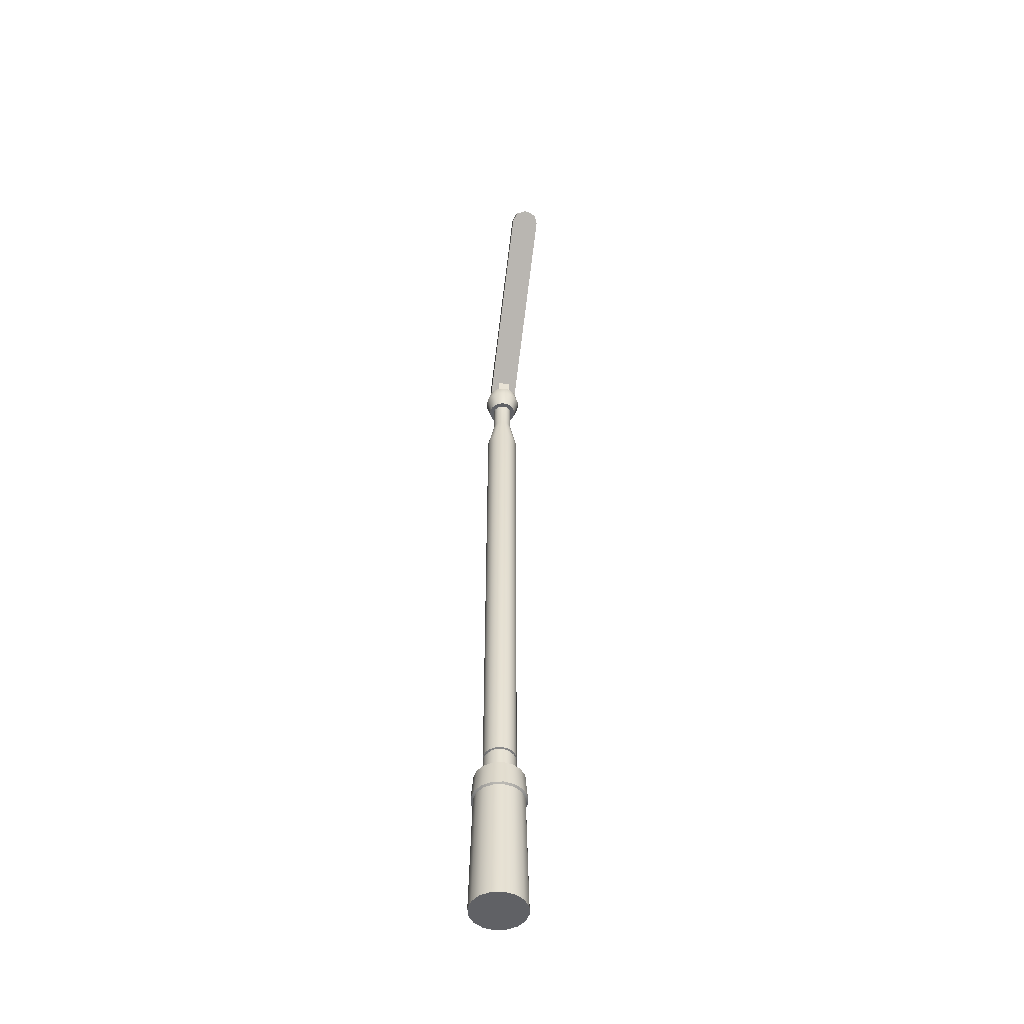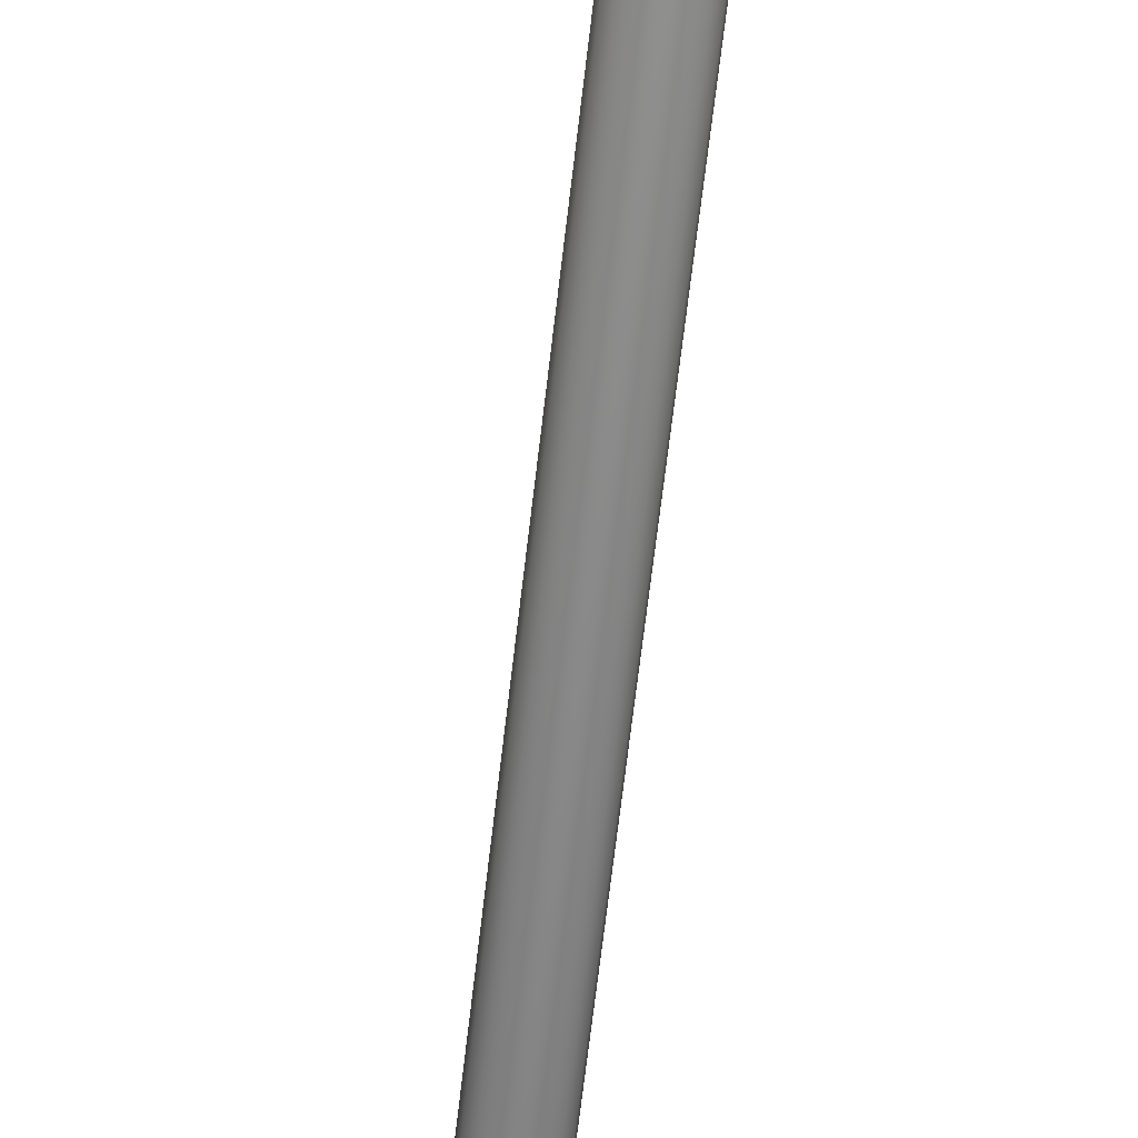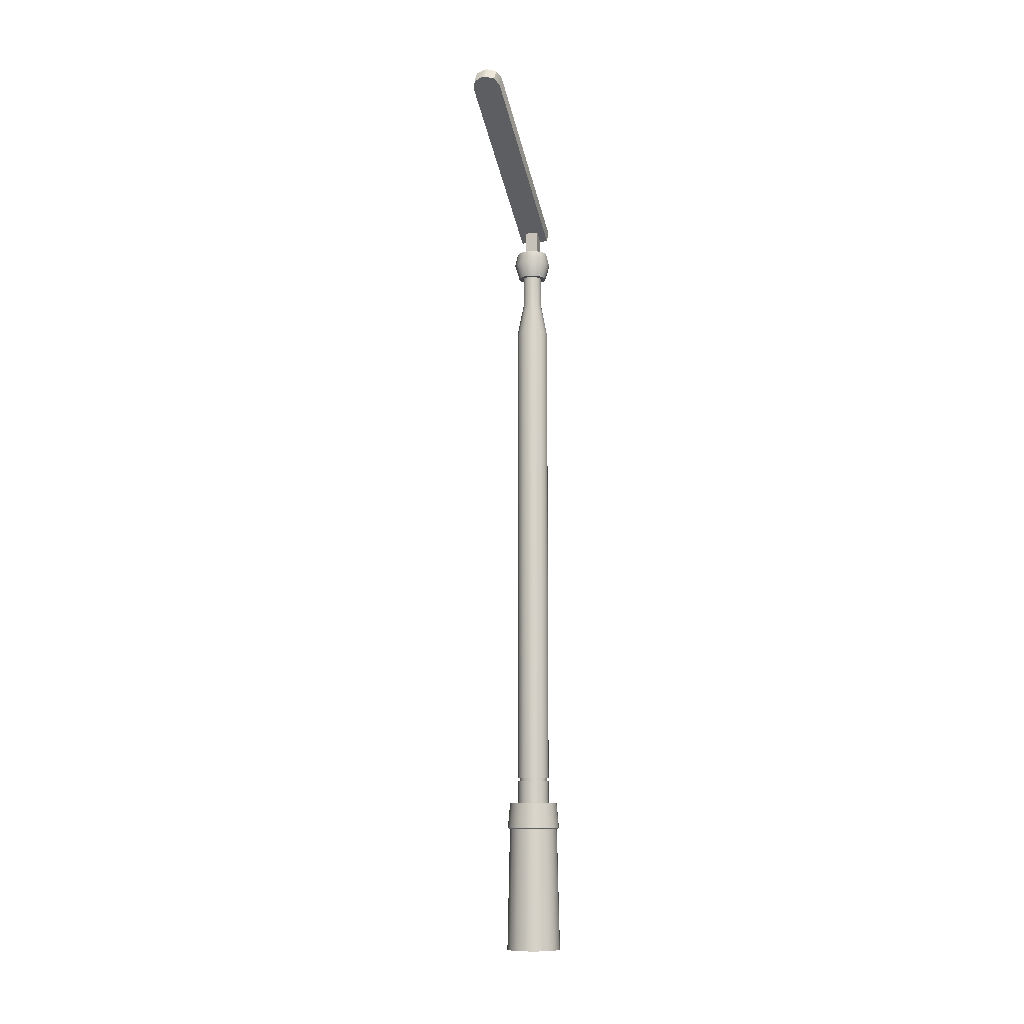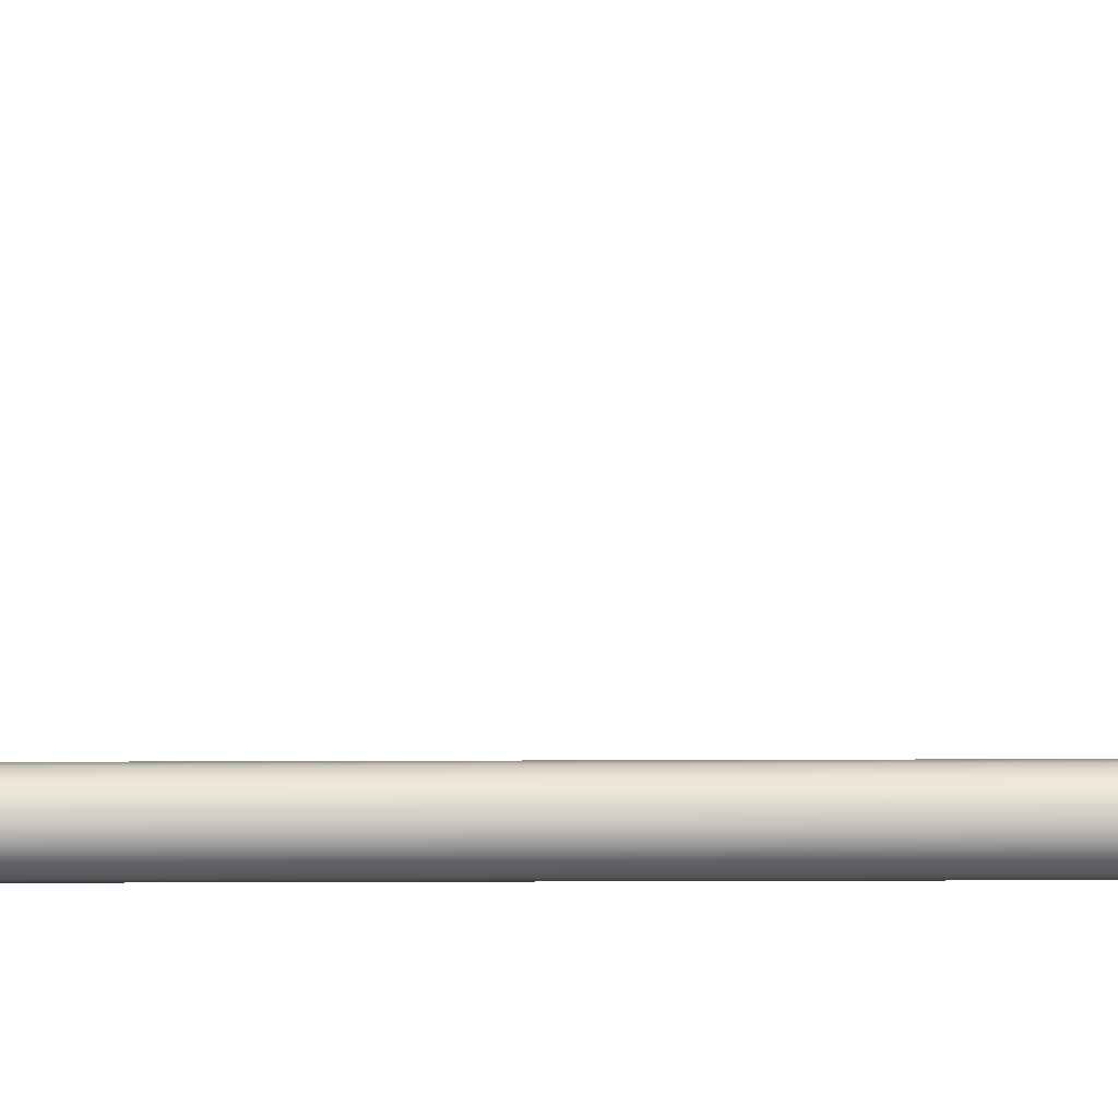
<metadata>
{"format":"obj","ext":"obj","renderer":"f3d","projection":"perspective","resolution":1024,"background":"white","views":[{"elev":-50.0,"azim":-8.6,"up":"+Y"},{"elev":-59.7,"azim":173.8,"up":"+Z"},{"elev":-9.9,"azim":16.9,"up":"+Y"},{"elev":-25.2,"azim":90.4,"up":"+Z"}]}
</metadata>
<code>
o lghtStreet_0
v 0.05193 0.4508 -0
v 0.05193 2.101 -0
v 0.04798 0.4508 0.01987
v 0.04798 2.101 0.01987
v 0.03672 0.4508 0.03672
v 0.03672 2.101 0.03672
v 0.01987 0.4508 0.04798
v 0.01987 2.101 0.04798
v -0 0.4508 0.05193
v -0 2.101 0.05193
v -0.01987 0.4508 0.04798
v -0.01987 2.101 0.04798
v -0.03672 0.4508 0.03672
v -0.03672 2.101 0.03672
v -0.04798 0.4508 0.01987
v -0.04798 2.101 0.01987
v -0.05193 0.4508 -0
v -0.05193 2.101 -0
v -0.04798 0.4508 -0.01987
v -0.04798 2.101 -0.01987
v -0.03672 0.4508 -0.03672
v -0.03672 2.101 -0.03672
v -0.01987 0.4508 -0.04798
v -0.01987 2.101 -0.04798
v 0 0.4508 -0.05193
v 0 2.101 -0.05193
v 0.01987 0.4508 -0.04798
v 0.01987 2.101 -0.04798
v 0.03672 0.4508 -0.03672
v 0.03672 2.101 -0.03672
v 0.04798 0.4508 -0.01987
v 0.04798 2.101 -0.01987
v -0.04255 0.5435 0.01763
v -0.04255 0.5519 0.01763
v -0.03257 0.5435 0.03257
v -0.03257 0.5519 0.03257
v -0.01763 0.5435 0.04255
v -0.01763 0.5519 0.04255
v -0 0.5435 0.04606
v -0 0.5519 0.04606
v 0.01763 0.5435 0.04255
v 0.01763 0.5519 0.04255
v 0.03257 0.5435 0.03257
v 0.03257 0.5519 0.03257
v 0.04255 0.5435 0.01763
v 0.04255 0.5519 0.01763
v 0.04606 0.5519 -0
v 0.04606 0.5435 -0
v 0.07901 0.4693 -0
v 0.073 0.4693 0.03024
v 0.05587 0.4693 0.05587
v 0.03024 0.4693 0.073
v -0 0.4693 0.07901
v -0.03024 0.4693 0.073
v -0.05587 0.4693 0.05587
v -0.073 0.4693 0.03024
v -0.07901 0.4693 -0
v -0.073 0.4693 -0.03024
v -0.05587 0.4693 -0.05587
v -0.03024 0.4693 -0.073
v 0 0.4693 -0.07901
v 0.03024 0.4693 -0.073
v 0.05587 0.4693 -0.05587
v 0.073 0.4693 -0.03024
v -0.07962 0.3883 -0.03298
v -0.08618 0.3883 -0
v 0.06094 0.3883 0.06094
v 0.07962 0.3883 0.03298
v -0.06094 0.3883 -0.06094
v 0.03298 0.3883 0.07962
v -0.03298 0.3883 -0.07962
v -0 0.3883 0.08618
v 0 0.3883 -0.08618
v -0.03298 0.3883 0.07962
v 0.03298 0.3883 -0.07962
v -0.06094 0.3883 0.06094
v 0.06094 0.3883 -0.06094
v -0.07962 0.3883 0.03298
v 0.07962 0.3883 -0.03298
v 0.08618 0.3883 -0
v 0.02879 2.205 0.01193
v 0.03117 2.205 -0
v 0.02204 2.205 0.02204
v 0.01193 2.205 0.02879
v -0 2.205 0.03117
v -0.01193 2.205 0.02879
v -0.02204 2.205 0.02204
v -0.02879 2.205 0.01193
v -0.03117 2.205 -0
v -0.02879 2.205 -0.01193
v -0.02204 2.205 -0.02204
v -0.01193 2.205 -0.02879
v 0 2.205 -0.03117
v 0.01193 2.205 -0.02879
v 0.02204 2.205 -0.02204
v 0.02879 2.205 -0.01193
v 0.02879 2.314 0.01193
v 0.03117 2.314 -0
v 0.02204 2.314 0.02204
v 0.01193 2.314 0.02879
v -0 2.314 0.03117
v -0.01193 2.314 0.02879
v -0.02204 2.314 0.02204
v -0.02879 2.314 0.01193
v -0.03117 2.314 -0
v -0.02879 2.314 -0.01193
v -0.02204 2.314 -0.02204
v -0.01193 2.314 -0.02879
v 0 2.314 -0.03117
v 0.01193 2.314 -0.02879
v 0.02204 2.314 -0.02204
v 0.02879 2.314 -0.01193
v 0.04274 2.303 0.0177
v 0.04626 2.303 -0
v 0.03271 2.303 0.03271
v 0.0177 2.303 0.04274
v -0 2.303 0.04626
v -0.0177 2.303 0.04274
v -0.03271 2.303 0.03271
v -0.04274 2.303 0.0177
v -0.04626 2.303 -0
v -0.04274 2.303 -0.0177
v -0.03271 2.303 -0.03271
v -0.0177 2.303 -0.04274
v 0 2.303 -0.04626
v 0.0177 2.303 -0.04274
v 0.03271 2.303 -0.03271
v 0.04274 2.303 -0.0177
v 0.05588 2.351 0.02315
v 0.06048 2.351 -0
v 0.04277 2.351 0.04277
v 0.02315 2.351 0.05588
v -0 2.351 0.06048
v -0.02315 2.351 0.05588
v -0.04277 2.351 0.04277
v -0.05588 2.351 0.02315
v -0.06048 2.351 -0
v -0.05588 2.351 -0.02315
v -0.04277 2.351 -0.04277
v -0.02315 2.351 -0.05588
v 0 2.351 -0.06048
v 0.02315 2.351 -0.05588
v 0.04277 2.351 -0.04277
v 0.05588 2.351 -0.02315
v 0.0476 2.392 0.01972
v 0.05152 2.392 -0
v 0.03643 2.392 0.03643
v 0.01972 2.392 0.0476
v -0 2.392 0.05152
v -0.01972 2.392 0.0476
v -0.03643 2.392 0.03643
v -0.0476 2.392 0.01972
v -0.05152 2.392 -0
v -0.0476 2.392 -0.01972
v -0.03643 2.392 -0.03643
v -0.01972 2.392 -0.0476
v 0 2.392 -0.05152
v 0.01972 2.392 -0.0476
v 0.03643 2.392 -0.03643
v 0.0476 2.392 -0.01972
v 0.02446 2.37 0.01972
v -0.01556 2.37 0.01972
v 0.02446 2.37 -0.01972
v -0.01556 2.37 -0.01972
v -0.01556 2.482 0.01972
v -0.01556 2.482 -0.01972
v 0.02446 2.482 0.01972
v 0.02446 2.482 -0.01972
v 0.04958 2.446 -0.01694
v -0.04068 2.446 -0.01694
v 0.04958 2.481 -0.0386
v -0.04068 2.481 -0.0386
v -0.001099 2.817 0.5842
v -0.04068 2.796 0.5506
v -0.02909 2.811 0.5744
v -0.04068 2.831 0.5289
v -0.001099 2.852 0.5626
v -0.02909 2.846 0.5527
v 0.04958 2.796 0.5506
v 0.009997 2.817 0.5842
v 0.03799 2.811 0.5744
v 0.009997 2.852 0.5626
v 0.04958 2.831 0.5289
v 0.03799 2.846 0.5527
v 0.03825 2.457 0.000976
v -0.02935 2.457 0.000976
v -0.02067 2.8 0.557
v 0.000295 2.806 0.5663
v -0.02935 2.786 0.5346
v 0.02956 2.8 0.557
v 0.03825 2.786 0.5346
v 0.008603 2.806 0.5663
v -0.03095 2.512 -0.02826
v 0.03984 2.512 -0.02826
v 9.8e-05 2.857 0.5303
v -0.02185 2.851 0.5211
v -0.03095 2.837 0.499
v 0.03984 2.837 0.499
v 0.03075 2.851 0.5211
v 0.0088 2.857 0.5303
v 0.04798 0.5534 -0.01987
v 0.04798 0.542 -0.01987
v 0.03672 0.5534 -0.03672
v 0.03672 0.542 -0.03672
v 0.01987 0.5534 -0.04798
v 0.01987 0.542 -0.04798
v 0 0.5534 -0.05193
v 0 0.542 -0.05193
v -0.01987 0.5534 -0.04798
v -0.01987 0.542 -0.04798
v -0.03672 0.5534 -0.03672
v -0.03672 0.542 -0.03672
v -0.04798 0.5534 -0.01987
v -0.04798 0.542 -0.01987
v -0.05193 0.5534 -0
v -0.05193 0.542 -0
v -0.04798 0.5534 0.01987
v -0.04798 0.542 0.01987
v -0.03672 0.5534 0.03672
v -0.03672 0.542 0.03672
v -0.01987 0.5534 0.04798
v -0.01987 0.542 0.04798
v -0 0.5534 0.05193
v -0 0.542 0.05193
v 0.01987 0.5534 0.04798
v 0.01987 0.542 0.04798
v 0.03672 0.5534 0.03672
v 0.03672 0.542 0.03672
v 0.04798 0.5534 0.01987
v 0.04798 0.542 0.01987
v 0.05193 0.542 -0
v 0.05193 0.5534 -0
v -0.04606 0.5519 -0
v -0.04606 0.5435 -0
v -0.04255 0.5519 -0.01763
v -0.04255 0.5435 -0.01763
v -0.03257 0.5519 -0.03257
v -0.03257 0.5435 -0.03257
v -0.01763 0.5519 -0.04255
v -0.01763 0.5435 -0.04255
v 0 0.5519 -0.04606
v 0 0.5435 -0.04606
v 0.01763 0.5519 -0.04255
v 0.01763 0.5435 -0.04255
v 0.03257 0.5519 -0.03257
v 0.03257 0.5435 -0.03257
v 0.04255 0.5519 -0.01763
v 0.04255 0.5435 -0.01763
v 0.08786 -0.009609 0
v 0.08117 -0.009609 0.03362
v 0.06212 -0.009609 0.06212
v 0.03362 -0.009609 0.08117
v -0 -0.009609 0.08786
v -0.03362 -0.009609 0.08117
v -0.06212 -0.009609 0.06212
v -0.08117 -0.009609 0.03362
v -0.08786 -0.009609 -0
v -0.08117 -0.009609 -0.03362
v -0.06212 -0.009609 -0.06212
v -0.03362 -0.009609 -0.08117
v 0 -0.009609 -0.08786
v 0.03362 -0.009609 -0.08117
v 0.06212 -0.009609 -0.06212
v 0.08117 -0.009609 -0.03362
v -0.07322 0.3838 -0.03033
v 0.05604 0.3838 0.05604
v -0.05604 0.3838 -0.05604
v 0.03033 0.3838 0.07322
v -0.03033 0.3838 -0.07322
v -0 0.3838 0.07925
v 0 0.3838 -0.07925
v -0.03033 0.3838 0.07322
v 0.03033 0.3838 -0.07322
v -0.05604 0.3838 0.05604
v 0.05604 0.3838 -0.05604
v -0.07322 0.3838 0.03033
v 0.07322 0.3838 -0.03033
v -0.07925 0.3838 -0
v 0.07322 0.3838 0.03033
v 0.07925 0.3838 -0
f 46 48 47
f 1 230 3
f 230 5 3
f 228 7 5
f 226 9 7
f 224 11 9
f 222 13 11
f 220 15 13
f 218 17 15
f 17 214 19
f 214 21 19
f 212 23 21
f 210 25 23
f 208 27 25
f 12 85 86
f 27 204 29
f 29 202 31
f 2 229 232
f 4 227 229
f 6 225 227
f 8 223 225
f 10 221 223
f 12 219 221
f 14 217 219
f 16 215 217
f 18 213 215
f 20 211 213
f 22 209 211
f 24 207 209
f 26 205 207
f 28 203 205
f 30 201 203
f 32 232 201
f 88 105 89
f 22 90 91
f 30 96 32
f 6 84 8
f 16 89 18
f 4 82 81
f 26 94 28
f 14 86 87
f 22 92 24
f 32 82 2
f 8 85 10
f 20 89 90
f 30 94 95
f 6 81 83
f 14 88 16
f 26 92 93
f 107 103 99
f 82 97 81
f 82 112 98
f 90 105 106
f 81 99 83
f 90 107 91
f 84 99 100
f 91 108 92
f 85 100 101
f 92 109 93
f 85 102 86
f 94 109 110
f 86 103 87
f 95 110 111
f 87 104 88
f 95 112 96
f 121 125 114
f 131 145 147
f 124 139 140
f 116 133 117
f 125 140 141
f 118 133 134
f 125 142 126
f 118 135 119
f 126 143 127
f 120 135 136
f 128 143 144
f 120 137 121
f 113 130 129
f 114 144 130
f 121 138 122
f 113 131 115
f 122 139 123
f 116 131 132
f 155 151 147
f 139 154 155
f 131 148 132
f 139 156 140
f 133 148 149
f 140 157 141
f 133 150 134
f 141 158 142
f 135 150 151
f 143 158 159
f 135 152 136
f 144 159 160
f 136 153 137
f 130 145 129
f 130 160 146
f 137 154 138
f 161 164 163
f 166 167 168
f 166 163 164
f 165 164 162
f 167 162 161
f 168 161 163
f 169 172 171
f 183 194 198
f 171 179 169
f 169 186 170
f 177 180 182
f 177 175 173
f 175 176 174
f 183 181 179
f 184 180 181
f 174 172 170
f 180 188 192
f 174 187 175
f 181 192 190
f 175 188 173
f 179 185 169
f 179 190 191
f 174 186 189
f 195 199 194
f 176 193 172
f 178 195 196
f 172 194 171
f 183 199 184
f 177 200 195
f 176 196 197
f 184 200 182
f 227 42 44
f 202 48 231
f 212 240 210
f 228 45 43
f 201 47 247
f 219 34 36
f 204 248 202
f 220 37 35
f 211 239 237
f 227 46 229
f 212 236 238
f 230 48 45
f 203 247 245
f 219 38 221
f 204 244 246
f 222 39 37
f 202 1 31
f 44 45 46
f 42 43 44
f 40 41 42
f 38 39 40
f 36 37 38
f 34 35 36
f 34 234 33
f 233 236 234
f 237 236 235
f 239 238 237
f 239 242 240
f 243 242 241
f 245 244 243
f 247 246 245
f 47 248 247
f 209 241 239
f 220 33 218
f 217 233 34
f 228 41 226
f 210 242 208
f 225 40 42
f 205 241 207
f 218 234 216
f 213 233 215
f 226 39 224
f 206 242 244
f 221 40 223
f 203 243 205
f 214 234 236
f 229 47 232
f 211 235 213
f 265 257 278
f 266 250 279
f 267 258 265
f 266 252 251
f 267 260 259
f 268 253 252
f 269 261 260
f 272 253 270
f 273 261 271
f 274 254 272
f 275 262 273
f 274 256 255
f 277 263 275
f 276 257 256
f 279 249 280
f 280 264 277
f 256 260 264
f 46 45 48
f 1 231 230
f 230 228 5
f 228 226 7
f 226 224 9
f 224 222 11
f 222 220 13
f 220 218 15
f 218 216 17
f 17 216 214
f 214 212 21
f 212 210 23
f 210 208 25
f 208 206 27
f 12 10 85
f 27 206 204
f 29 204 202
f 2 4 229
f 4 6 227
f 6 8 225
f 8 10 223
f 10 12 221
f 12 14 219
f 14 16 217
f 16 18 215
f 18 20 213
f 20 22 211
f 22 24 209
f 24 26 207
f 26 28 205
f 28 30 203
f 30 32 201
f 32 2 232
f 88 104 105
f 22 20 90
f 30 95 96
f 6 83 84
f 16 88 89
f 4 2 82
f 26 93 94
f 14 12 86
f 22 91 92
f 32 96 82
f 8 84 85
f 20 18 89
f 30 28 94
f 6 4 81
f 14 87 88
f 26 24 92
f 99 97 98
f 98 112 111
f 111 110 109
f 109 108 107
f 107 106 105
f 105 104 103
f 103 102 101
f 101 100 99
f 99 98 111
f 111 109 107
f 107 105 103
f 103 101 99
f 99 111 107
f 82 98 97
f 82 96 112
f 90 89 105
f 81 97 99
f 90 106 107
f 84 83 99
f 91 107 108
f 85 84 100
f 92 108 109
f 85 101 102
f 94 93 109
f 86 102 103
f 95 94 110
f 87 103 104
f 95 111 112
f 114 113 115
f 115 116 117
f 117 118 119
f 119 120 121
f 121 122 123
f 123 124 125
f 125 126 127
f 127 128 114
f 114 115 117
f 117 119 121
f 121 123 125
f 125 127 114
f 114 117 121
f 131 129 145
f 124 123 139
f 116 132 133
f 125 124 140
f 118 117 133
f 125 141 142
f 118 134 135
f 126 142 143
f 120 119 135
f 128 127 143
f 120 136 137
f 113 114 130
f 114 128 144
f 121 137 138
f 113 129 131
f 122 138 139
f 116 115 131
f 147 145 146
f 146 160 159
f 159 158 157
f 157 156 155
f 155 154 153
f 153 152 151
f 151 150 149
f 149 148 147
f 147 146 159
f 159 157 155
f 155 153 151
f 151 149 147
f 147 159 155
f 139 138 154
f 131 147 148
f 139 155 156
f 133 132 148
f 140 156 157
f 133 149 150
f 141 157 158
f 135 134 150
f 143 142 158
f 135 151 152
f 144 143 159
f 136 152 153
f 130 146 145
f 130 144 160
f 137 153 154
f 161 162 164
f 166 165 167
f 166 168 163
f 165 166 164
f 167 165 162
f 168 167 161
f 169 170 172
f 183 171 194
f 171 183 179
f 169 185 186
f 177 173 180
f 177 178 175
f 175 178 176
f 183 184 181
f 184 182 180
f 174 176 172
f 180 173 188
f 174 189 187
f 181 180 192
f 175 187 188
f 179 191 185
f 179 181 190
f 174 170 186
f 194 193 197
f 197 196 195
f 195 200 199
f 199 198 194
f 194 197 195
f 176 197 193
f 178 177 195
f 172 193 194
f 183 198 199
f 177 182 200
f 176 178 196
f 184 199 200
f 227 225 42
f 202 248 48
f 212 238 240
f 228 230 45
f 201 232 47
f 219 217 34
f 204 246 248
f 220 222 37
f 211 209 239
f 227 44 46
f 212 214 236
f 230 231 48
f 203 201 247
f 219 36 38
f 204 206 244
f 222 224 39
f 202 231 1
f 44 43 45
f 42 41 43
f 40 39 41
f 38 37 39
f 36 35 37
f 34 33 35
f 34 233 234
f 233 235 236
f 237 238 236
f 239 240 238
f 239 241 242
f 243 244 242
f 245 246 244
f 247 248 246
f 47 48 248
f 209 207 241
f 220 35 33
f 217 215 233
f 228 43 41
f 210 240 242
f 225 223 40
f 205 243 241
f 218 33 234
f 213 235 233
f 226 41 39
f 206 208 242
f 221 38 40
f 203 245 243
f 214 216 234
f 229 46 47
f 211 237 235
f 265 258 257
f 266 251 250
f 267 259 258
f 266 268 252
f 267 269 260
f 268 270 253
f 269 271 261
f 272 254 253
f 273 262 261
f 274 255 254
f 275 263 262
f 274 276 256
f 277 264 263
f 276 278 257
f 279 250 249
f 280 249 264
f 264 249 250
f 250 251 252
f 252 253 254
f 254 255 256
f 256 257 258
f 258 259 260
f 260 261 262
f 262 263 264
f 264 250 252
f 252 254 256
f 256 258 260
f 260 262 264
f 264 252 256
f 58 54 50
f 75 275 273
f 70 266 67
f 78 274 76
f 71 267 69
f 79 275 77
f 72 268 70
f 66 276 78
f 73 269 71
f 80 279 280
f 72 272 270
f 66 265 278
f 80 277 79
f 73 273 271
f 68 266 279
f 74 274 272
f 65 267 265
f 49 79 64
f 49 68 80
f 57 78 56
f 64 77 63
f 56 76 55
f 62 77 75
f 54 76 74
f 61 75 73
f 53 74 72
f 61 71 60
f 53 70 52
f 60 69 59
f 52 67 51
f 58 69 65
f 50 67 68
f 57 65 66
f 50 49 64
f 64 63 62
f 62 61 60
f 60 59 58
f 58 57 56
f 56 55 54
f 54 53 52
f 52 51 50
f 50 64 62
f 62 60 58
f 58 56 54
f 54 52 50
f 50 62 58
f 75 77 275
f 70 268 266
f 78 276 274
f 71 269 267
f 79 277 275
f 72 270 268
f 66 278 276
f 73 271 269
f 80 68 279
f 72 74 272
f 66 65 265
f 80 280 277
f 73 75 273
f 68 67 266
f 74 76 274
f 65 69 267
f 49 80 79
f 49 50 68
f 57 66 78
f 64 79 77
f 56 78 76
f 62 63 77
f 54 55 76
f 61 62 75
f 53 54 74
f 61 73 71
f 53 72 70
f 60 71 69
f 52 70 67
f 58 59 69
f 50 51 67
f 57 58 65
f 192 187 186
f 186 185 191
f 191 190 192
f 192 188 187
f 187 189 186
f 186 191 192

</code>
